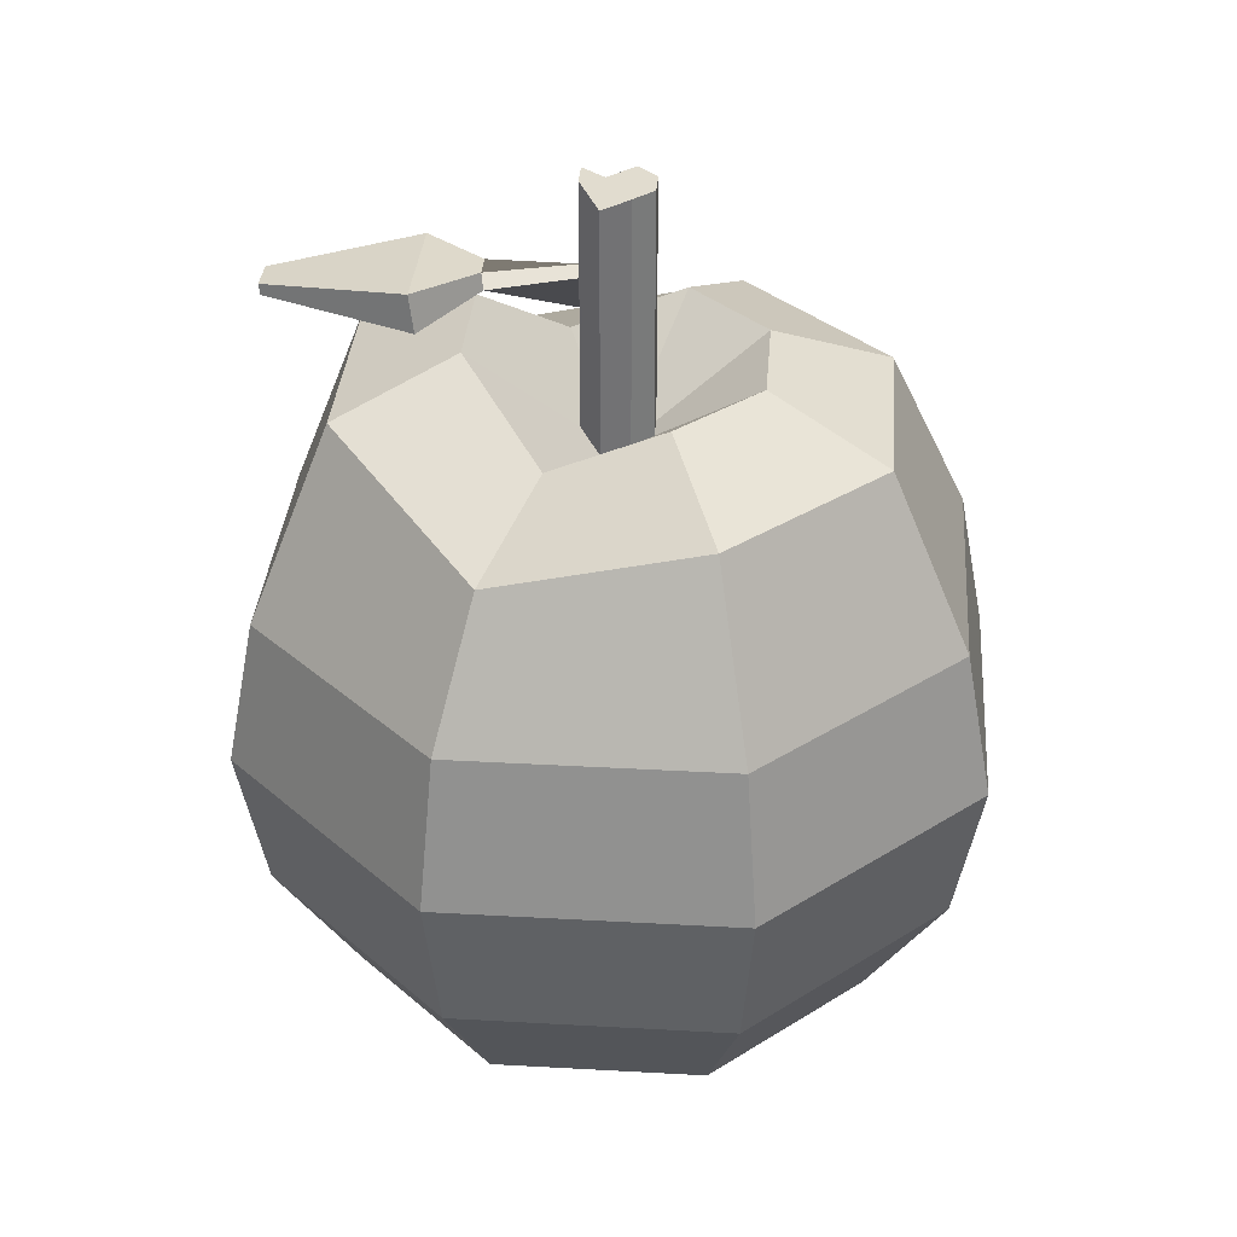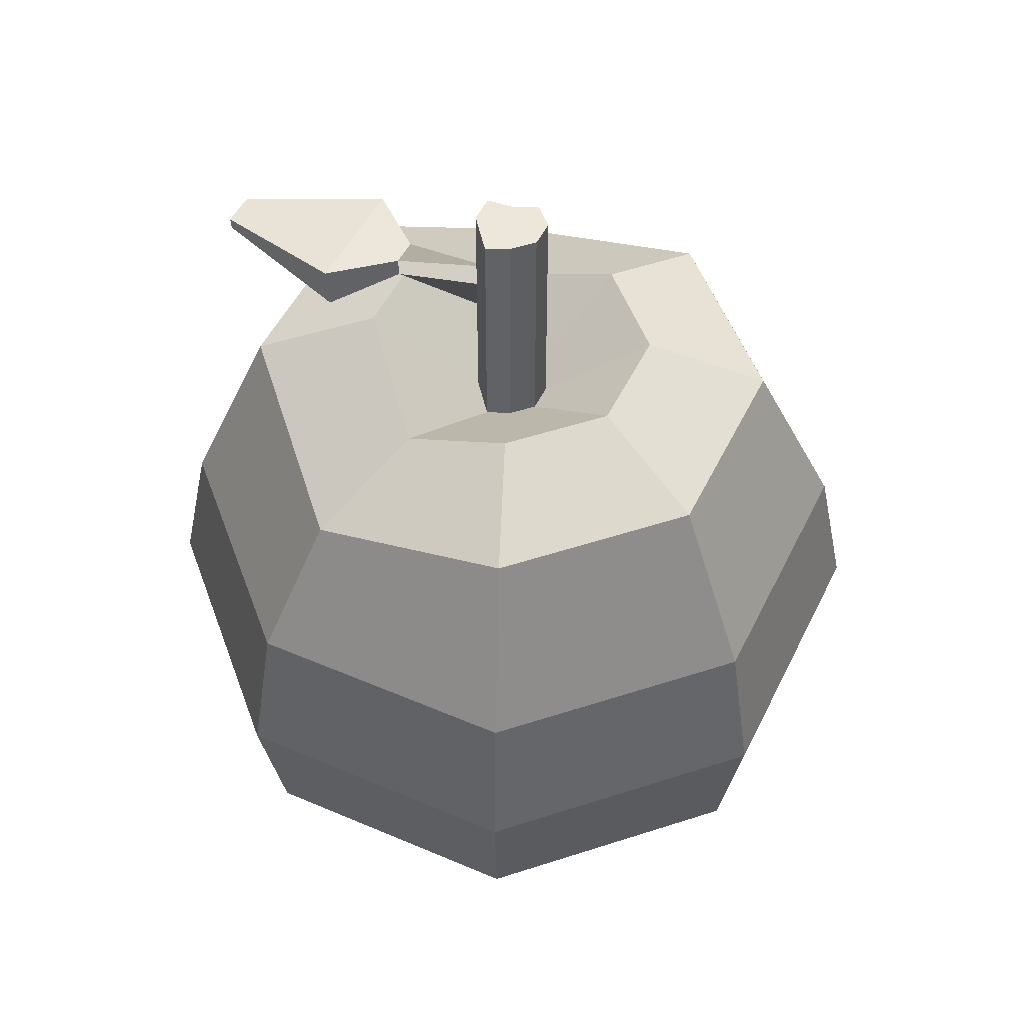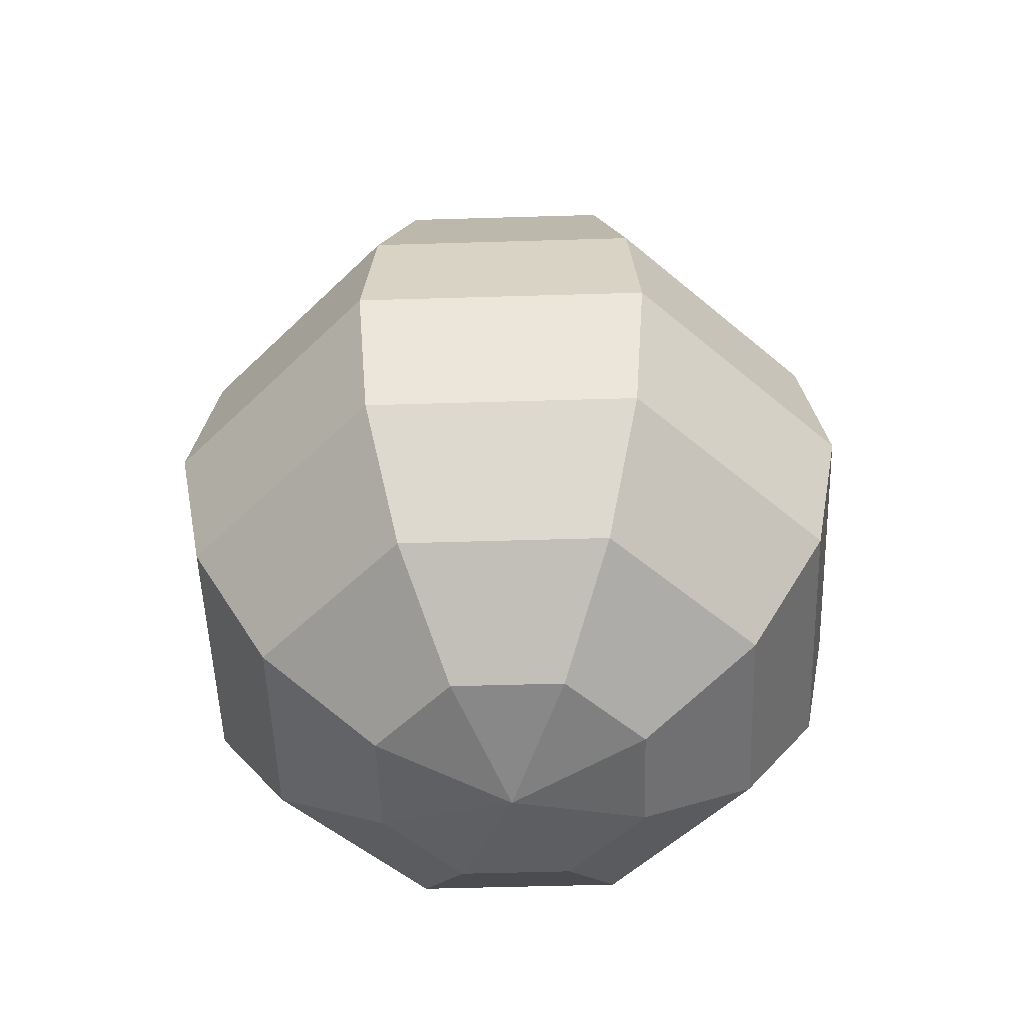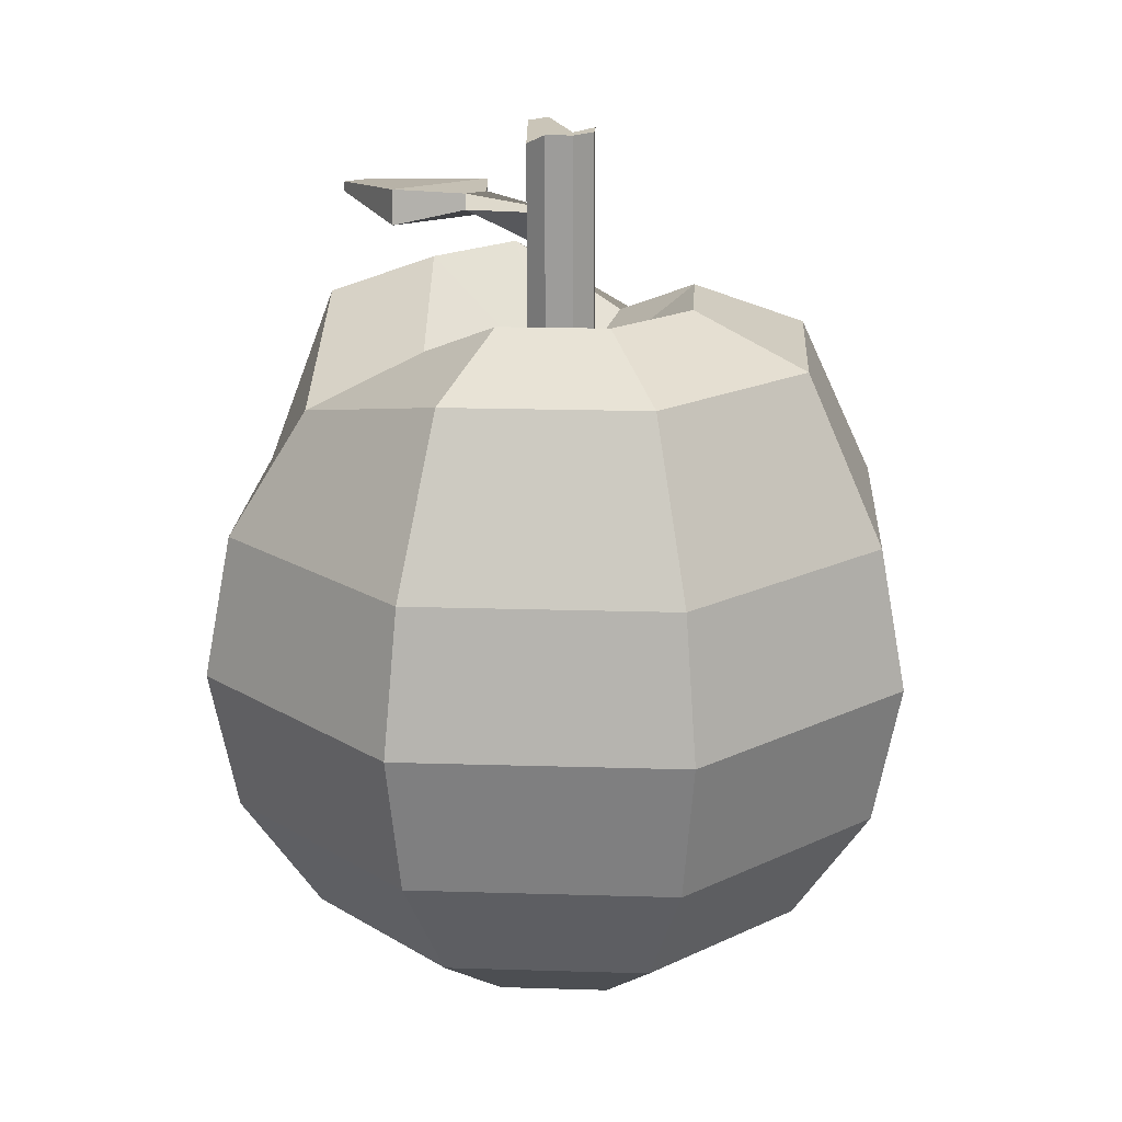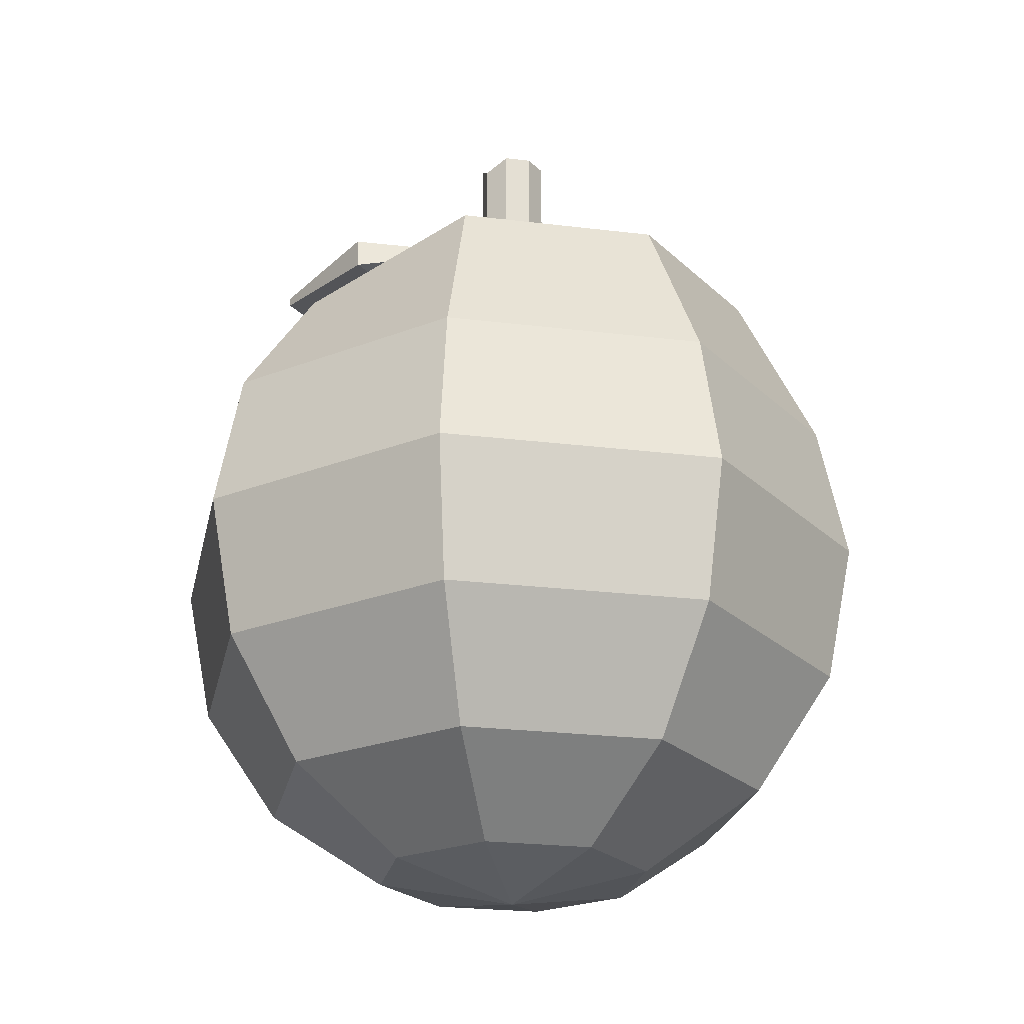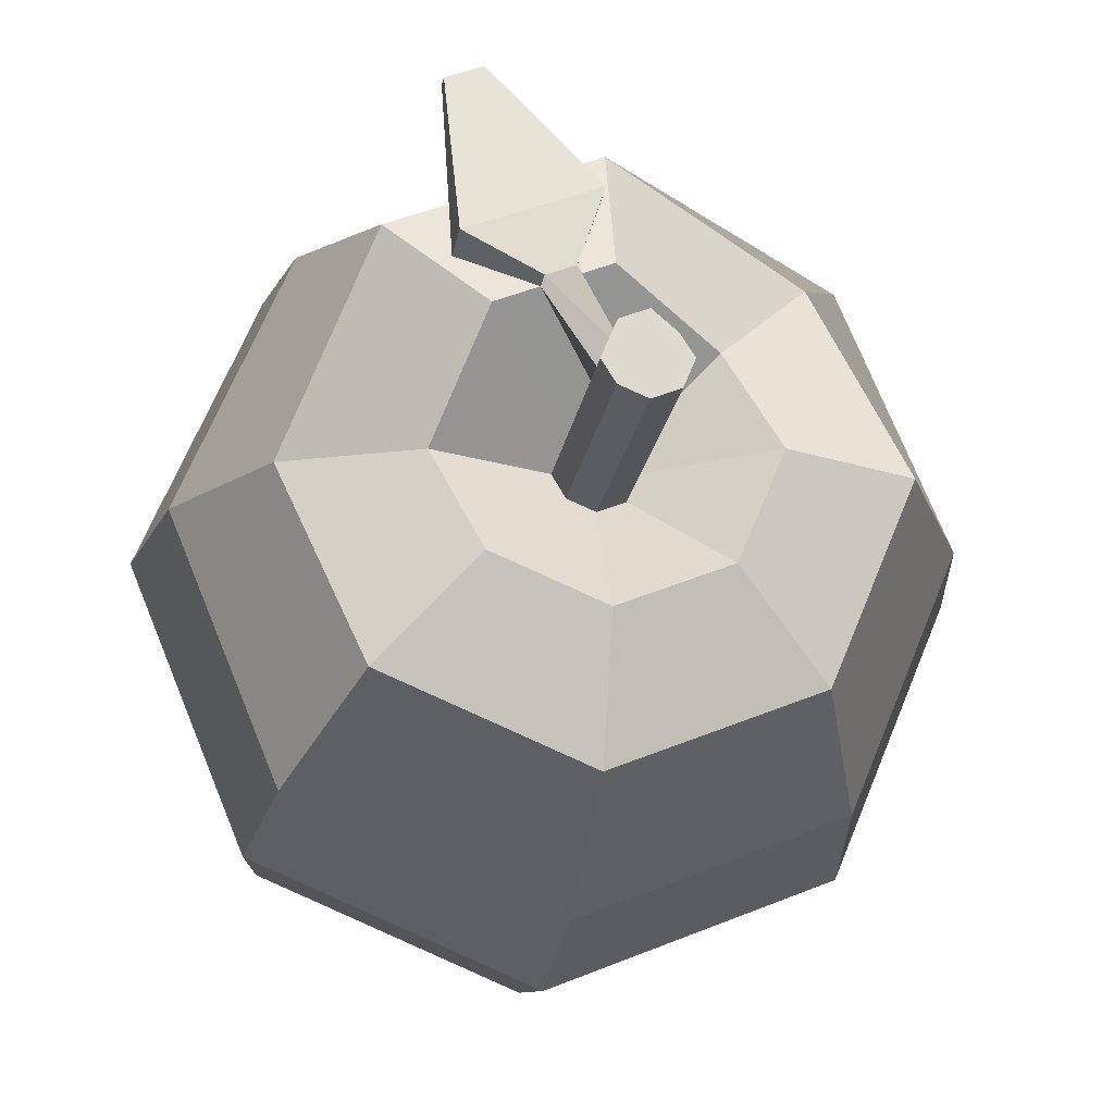
<metadata>
{"format":"obj","ext":"obj","renderer":"f3d","projection":"perspective","resolution":1024,"background":"white","views":[{"elev":33.8,"azim":116.9,"up":"+Y"},{"elev":50.4,"azim":137.8,"up":"+Y"},{"elev":-50.8,"azim":-110.6,"up":"+Y"},{"elev":19.3,"azim":160.8,"up":"+Y"},{"elev":-23.9,"azim":145.9,"up":"+Y"},{"elev":-20.2,"azim":171.0,"up":"+Z"}]}
</metadata>
<code>
g default
v 7.297 -0.02769 -4.271
v 6.968 -0.02769 -4.407
v 6.639 -0.02769 -4.271
v 6.503 -0.02769 -3.942
v 6.639 -0.02769 -3.614
v 6.968 -0.02769 -3.478
v 7.297 -0.02769 -3.614
v 7.433 -0.02769 -3.942
v 7.575 0.2355 -4.549
v 6.968 0.2355 -4.801
v 6.361 0.2355 -4.549
v 6.109 0.2355 -3.942
v 6.361 0.2355 -3.335
v 6.968 0.2355 -3.084
v 7.575 0.2355 -3.335
v 7.827 0.2355 -3.942
v 7.761 0.6295 -4.736
v 6.968 0.6295 -5.064
v 6.175 0.6295 -4.736
v 5.846 0.6295 -3.942
v 6.175 0.6295 -3.149
v 6.968 0.6295 -2.82
v 7.761 0.6295 -3.149
v 8.09 0.6295 -3.942
v 7.827 1.094 -4.801
v 6.968 1.094 -5.157
v 6.109 1.094 -4.801
v 5.754 1.094 -3.942
v 6.109 1.094 -3.084
v 6.968 1.094 -2.728
v 7.827 1.094 -3.084
v 8.182 1.094 -3.942
v 7.761 1.559 -4.736
v 6.968 1.559 -5.064
v 6.175 1.559 -4.736
v 5.846 1.559 -3.942
v 6.175 1.559 -3.149
v 6.968 1.559 -2.82
v 7.761 1.559 -3.149
v 8.09 1.559 -3.942
v 7.575 2.102 -4.549
v 6.968 2.102 -4.801
v 6.361 2.102 -4.549
v 6.109 2.102 -3.942
v 6.361 1.953 -3.335
v 6.968 2.185 -3.084
v 7.575 2.185 -3.335
v 7.827 1.953 -3.942
v 7.297 2.259 -4.271
v 6.968 2.259 -4.407
v 6.639 2.259 -4.271
v 6.503 2.259 -3.942
v 6.639 2.11 -3.614
v 6.968 2.342 -3.478
v 7.297 2.342 -3.614
v 7.433 2.11 -3.942
v 6.968 -0.1201 -3.942
v 7.05 2.019 -4.024
v 6.968 2.019 -4.058
v 6.886 2.019 -4.024
v 6.852 2.019 -3.942
v 6.886 1.982 -3.86
v 6.968 2.04 -3.826
v 7.05 2.04 -3.86
v 7.084 1.982 -3.942
v 7.084 2.759 -3.942
v 7.05 2.796 -4.024
v 6.968 2.796 -4.058
v 6.886 2.796 -4.024
v 6.852 2.796 -3.942
v 6.886 2.759 -3.86
v 6.968 2.817 -3.826
v 7.05 2.817 -3.86
v 6.886 2.369 -3.86
v 6.852 2.406 -3.942
v 6.886 2.406 -4.024
v 6.968 2.406 -4.058
v 7.05 2.406 -4.024
v 7.084 2.369 -3.942
v 7.05 2.427 -3.86
v 6.968 2.427 -3.826
v 6.886 2.461 -3.86
v 6.852 2.498 -3.942
v 6.886 2.498 -4.024
v 6.968 2.498 -4.058
v 7.05 2.498 -4.024
v 7.084 2.461 -3.942
v 7.05 2.519 -3.86
v 6.968 2.519 -3.826
v 7.107 2.489 -3.597
v 7.104 2.541 -3.589
v 7.192 2.493 -3.632
v 7.189 2.545 -3.624
v 7.033 2.421 -3.376
v 7.027 2.536 -3.356
v 7.414 2.437 -3.537
v 7.409 2.553 -3.516
v 7.343 2.459 -3.012
v 7.341 2.492 -3.007
v 7.451 2.464 -3.058
v 7.449 2.497 -3.052
g pSphere4
f 1 2 10 9
f 2 3 11 10
f 3 4 12 11
f 4 5 13 12
f 5 6 14 13
f 6 7 15 14
f 7 8 16 15
f 8 1 9 16
f 9 10 18 17
f 10 11 19 18
f 11 12 20 19
f 12 13 21 20
f 13 14 22 21
f 14 15 23 22
f 15 16 24 23
f 16 9 17 24
f 17 18 26 25
f 18 19 27 26
f 19 20 28 27
f 20 21 29 28
f 21 22 30 29
f 22 23 31 30
f 23 24 32 31
f 24 17 25 32
f 25 26 34 33
f 26 27 35 34
f 27 28 36 35
f 28 29 37 36
f 29 30 38 37
f 30 31 39 38
f 31 32 40 39
f 32 25 33 40
f 33 34 42 41
f 34 35 43 42
f 35 36 44 43
f 36 37 45 44
f 37 38 46 45
f 38 39 47 46
f 39 40 48 47
f 40 33 41 48
f 41 42 50 49
f 42 43 51 50
f 43 44 52 51
f 44 45 53 52
f 45 46 54 53
f 46 47 55 54
f 47 48 56 55
f 48 41 49 56
f 2 1 57
f 3 2 57
f 4 3 57
f 5 4 57
f 6 5 57
f 7 6 57
f 8 7 57
f 1 8 57
f 66 67 68 69 70 71 72 73
f 56 49 58 65
f 49 50 59 58
f 50 51 60 59
f 51 52 61 60
f 52 53 62 61
f 53 54 63 62
f 54 55 64 63
f 55 56 65 64
f 65 58 78 79
f 58 59 77 78
f 59 60 76 77
f 60 61 75 76
f 61 62 74 75
f 62 63 81 74
f 63 64 80 81
f 64 65 79 80
f 75 74 82 83
f 76 75 83 84
f 77 76 84 85
f 78 77 85 86
f 79 78 86 87
f 80 79 87 88
f 99 98 100 101
f 74 81 89 82
f 83 82 71 70
f 84 83 70 69
f 85 84 69 68
f 86 85 68 67
f 87 86 67 66
f 88 87 66 73
f 89 88 73 72
f 82 89 72 71
f 81 80 90 91
f 80 88 92 90
f 88 89 93 92
f 89 81 91 93
f 91 90 94 95
f 90 92 96 94
f 92 93 97 96
f 93 91 95 97
f 95 94 98 99
f 94 96 100 98
f 96 97 101 100
f 97 95 99 101

</code>
